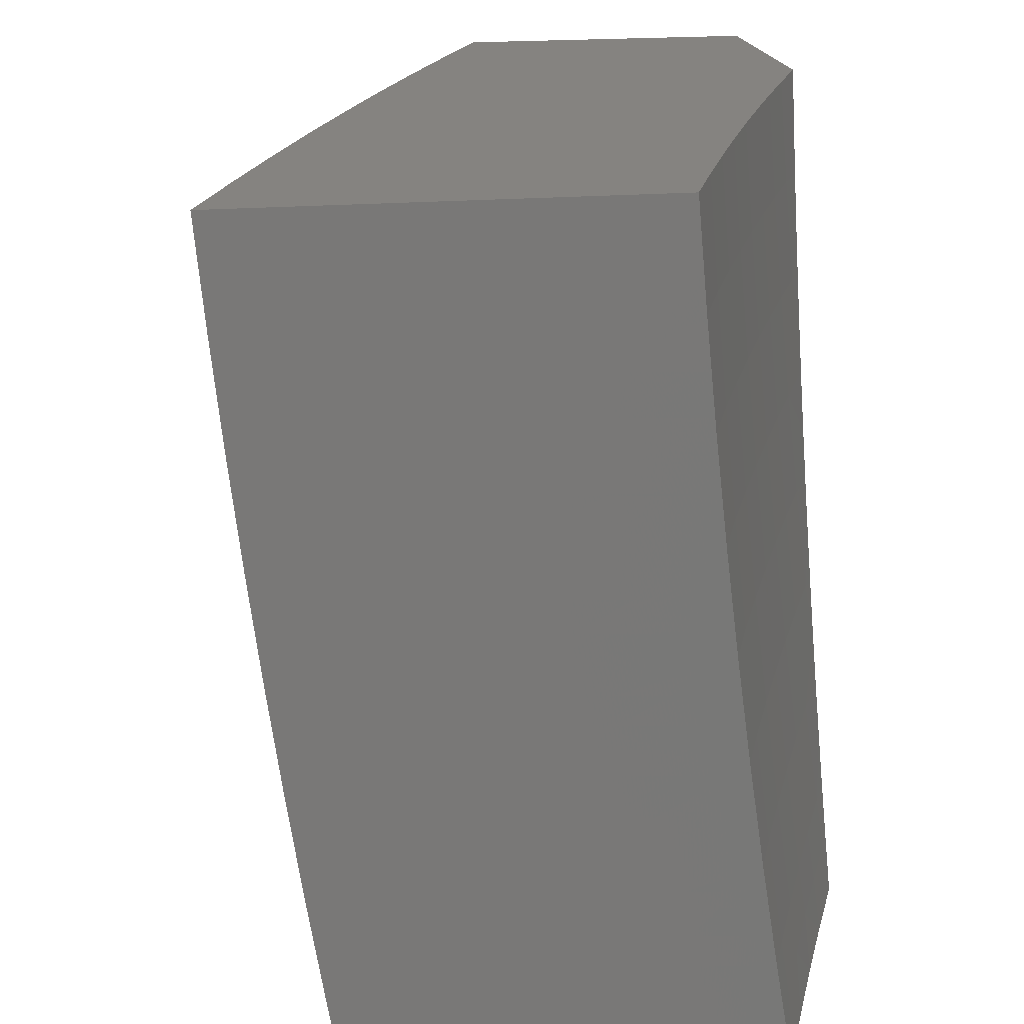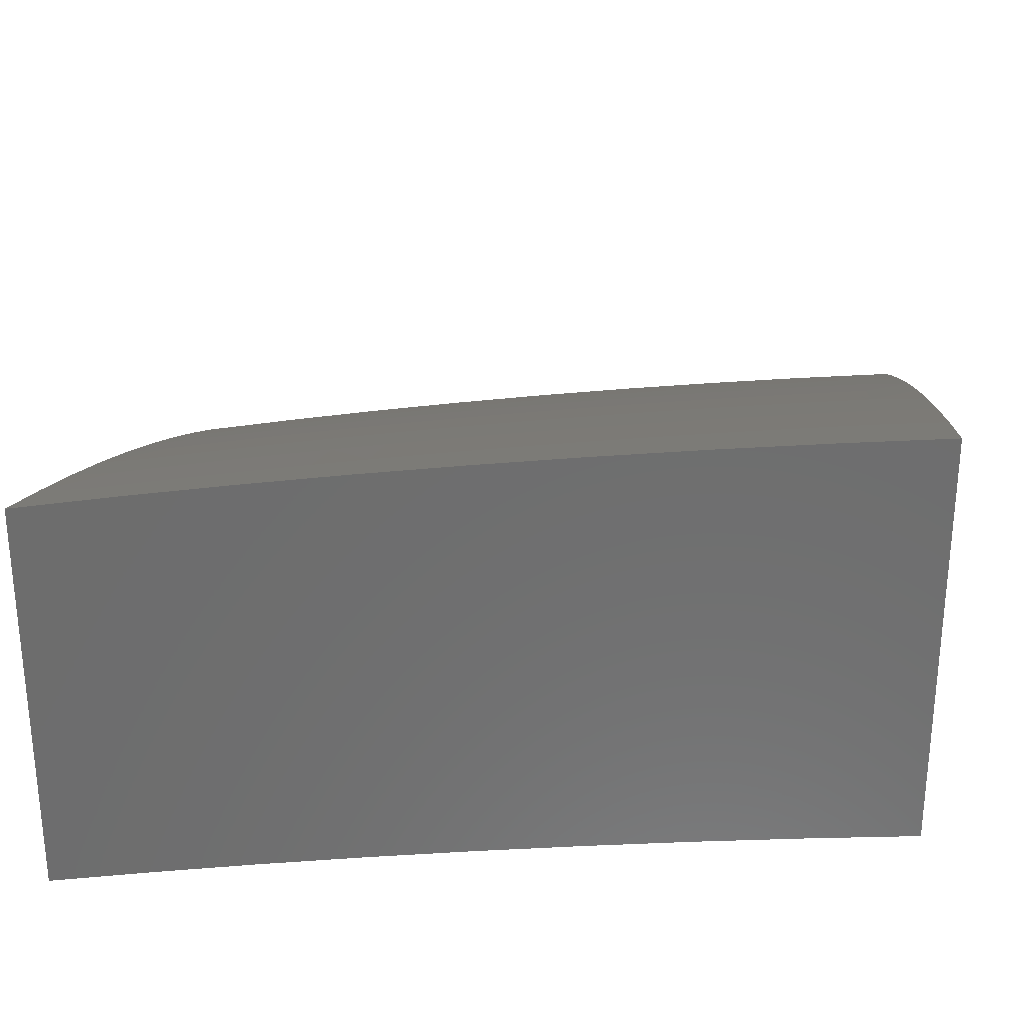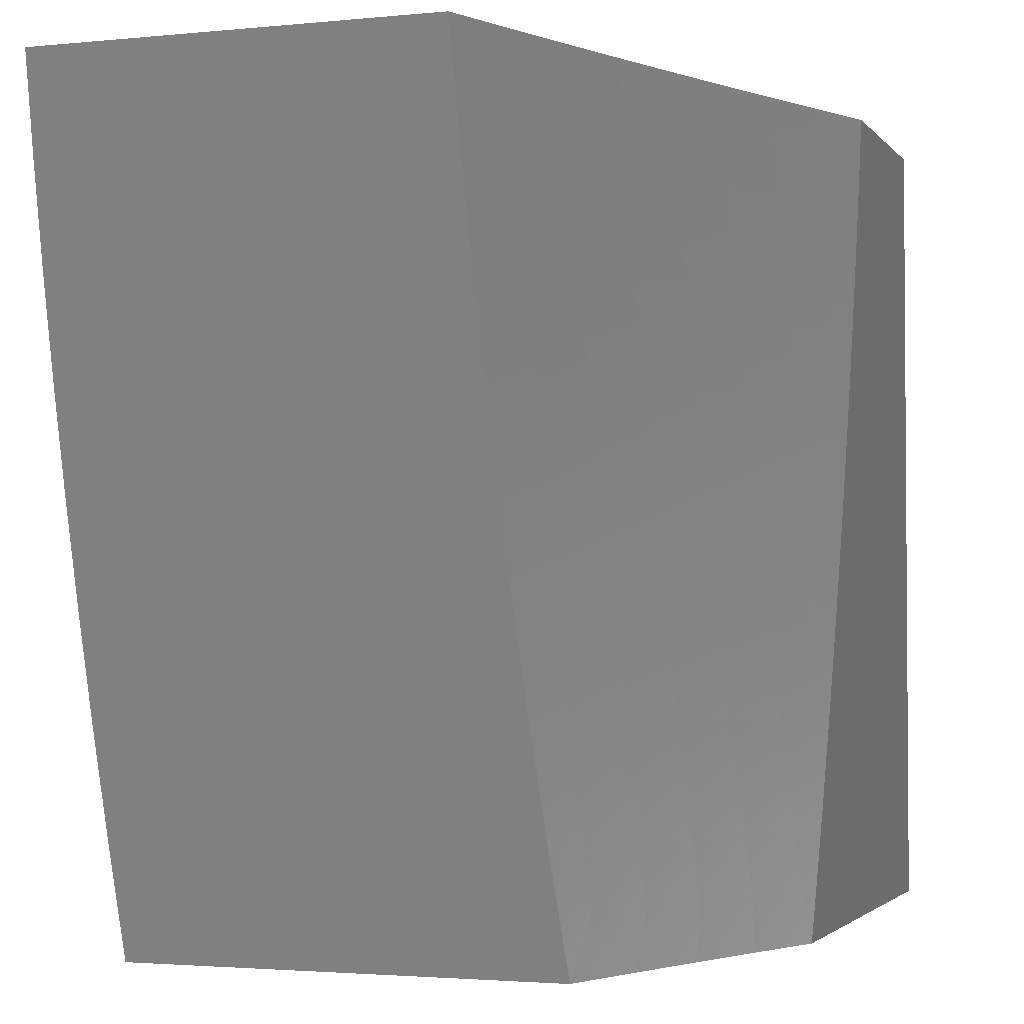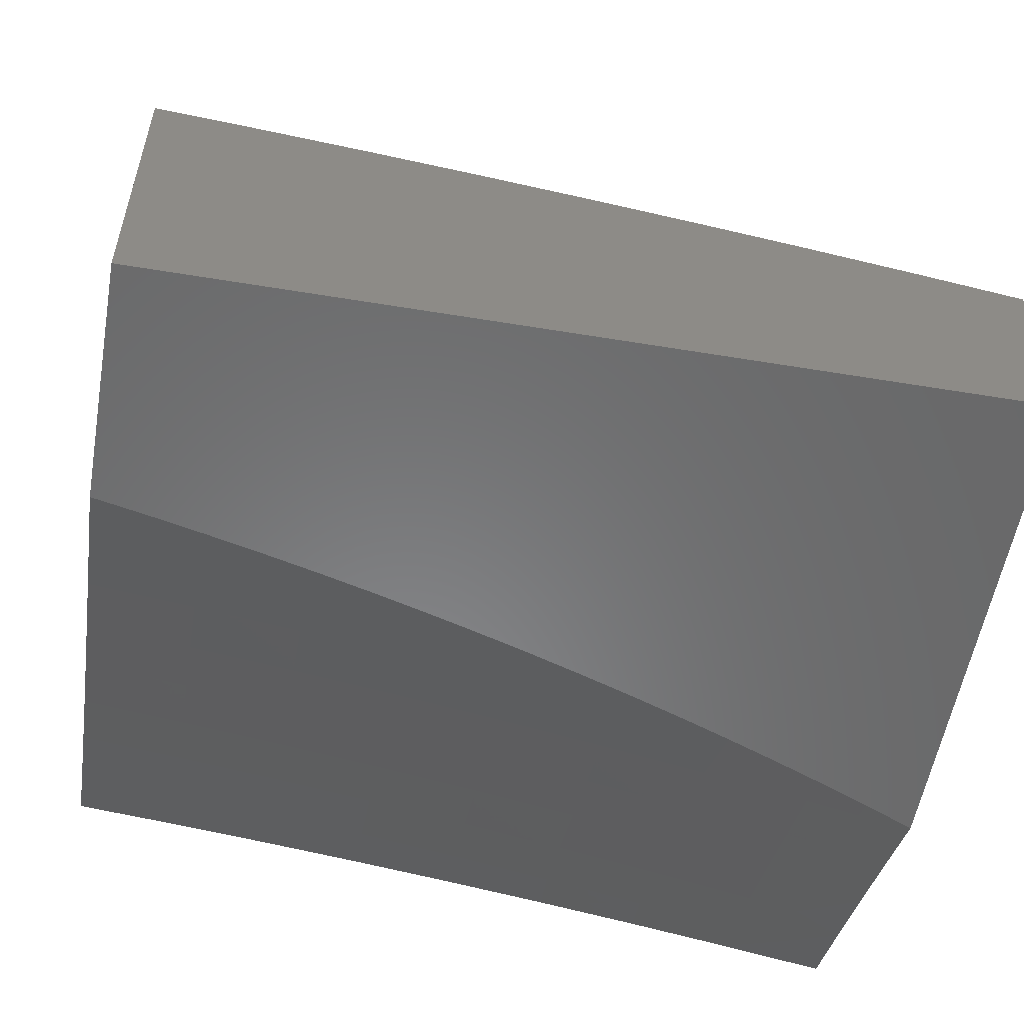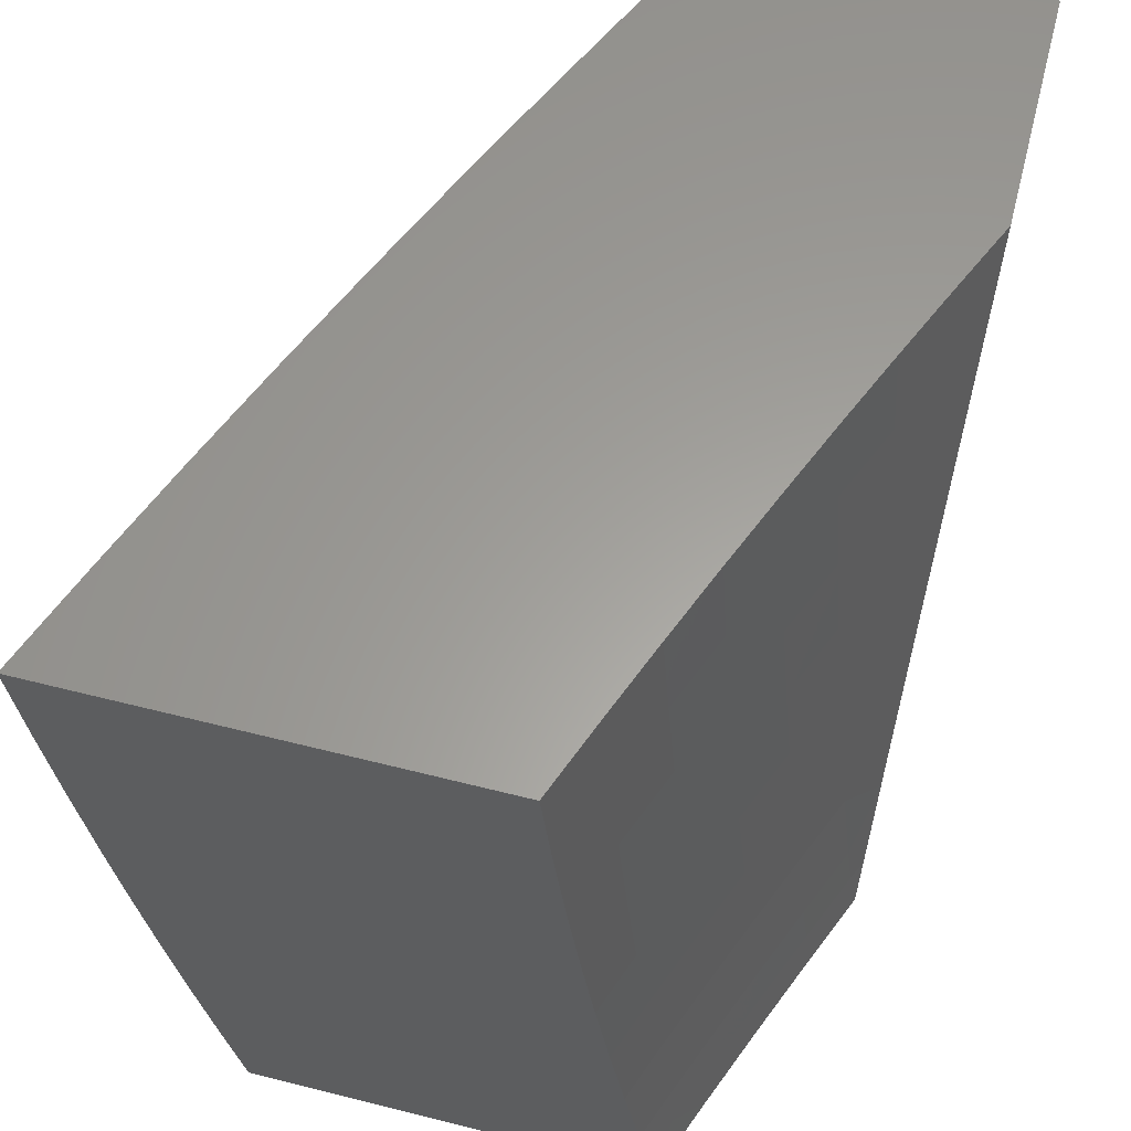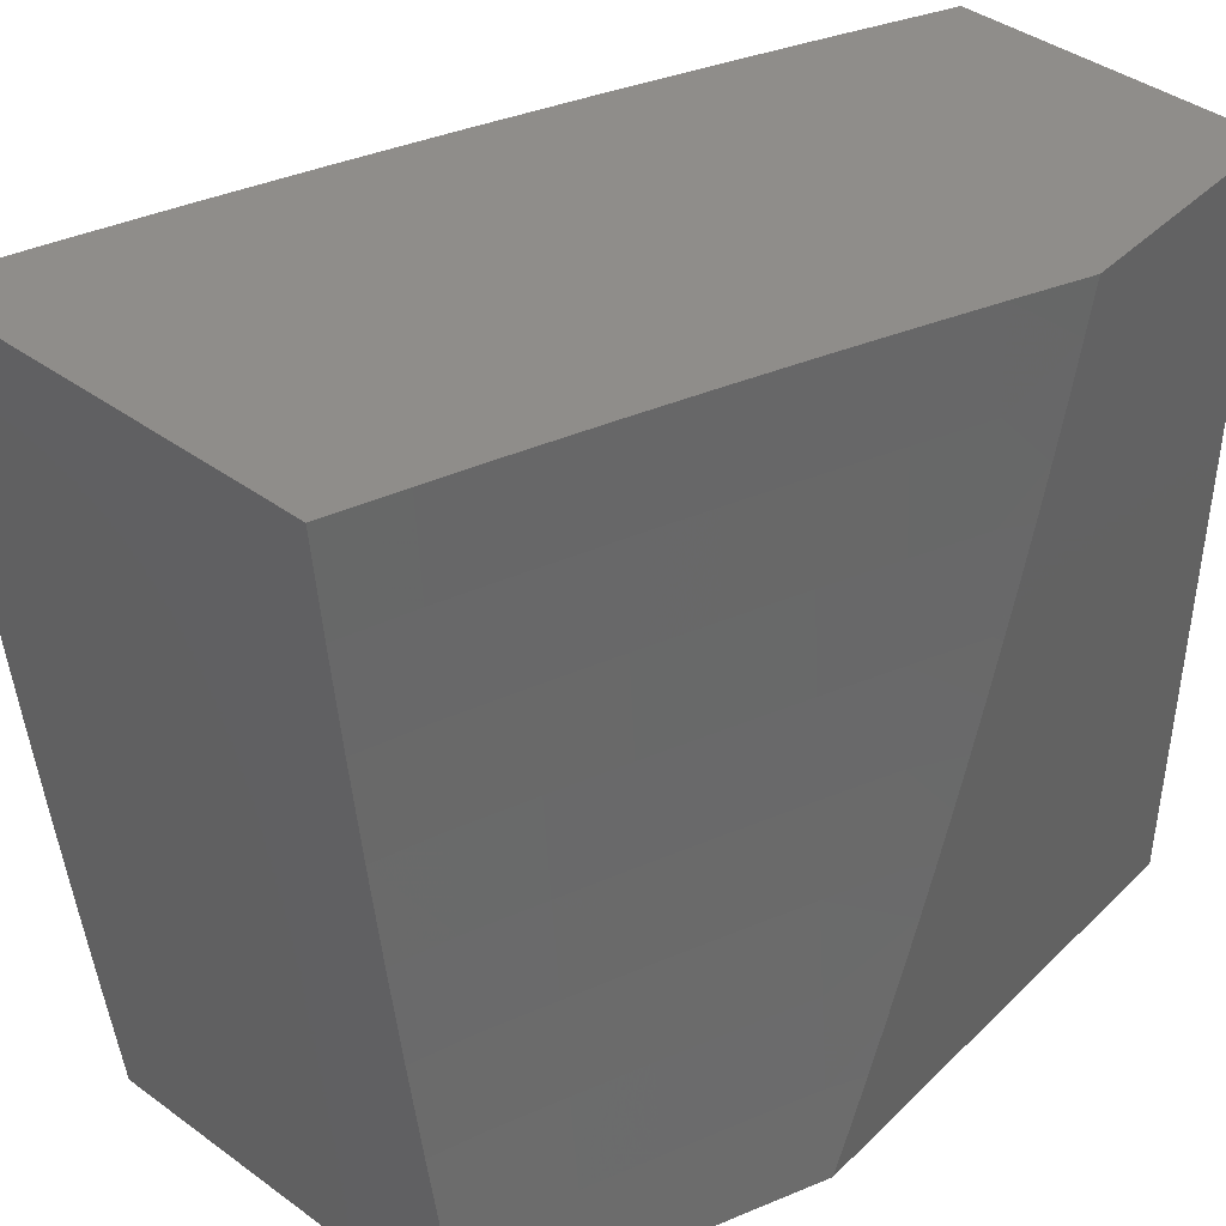
<metadata>
{"format":"stl","ext":"stl","renderer":"f3d","projection":"perspective","resolution":1024,"background":"white","views":[{"elev":19.1,"azim":-99.4,"up":"+Z"},{"elev":29.8,"azim":-85.0,"up":"+Y"},{"elev":-2.5,"azim":-70.7,"up":"+Z"},{"elev":-55.5,"azim":80.1,"up":"+Y"},{"elev":61.1,"azim":-75.6,"up":"+Z"},{"elev":42.0,"azim":-49.0,"up":"+Z"}]}
</metadata>
<code>
# stl→obj: 223 verts, 442 faces
v 4 10.18 -1.876
v 4 10.16 -2
v 4.047 10.15 -1.937
v 4.1 10.12 -2
v 4.135 10.12 -1.937
v 4.2 10.08 -2
v 4.223 10.08 -1.937
v 4.3 10.04 -2
v 4.311 10.05 -1.937
v 4.399 10 -2
v 4.399 10.01 -1.937
v 4.424 10 -1.94
v 4.403 10.02 -1.874
v 4.449 10 -1.879
v 4.473 10 -1.818
v 4.41 10.04 -1.748
v 4.496 10 -1.756
v 4.518 10 -1.695
v 4.539 10 -1.633
v 4.506 10.02 -1.623
v 4.417 10.05 -1.623
v 4.322 10.07 -1.748
v 4.315 10.06 -1.874
v 4.227 10.09 -1.874
v 4.139 10.13 -1.874
v 4.051 10.16 -1.874
v 4.56 10 -1.571
v 4.512 10.03 -1.498
v 4.424 10.07 -1.498
v 4.43 10.08 -1.373
v 4.336 10.1 -1.498
v 4.341 10.12 -1.373
v 4.247 10.14 -1.498
v 4.253 10.15 -1.373
v 4.165 10.19 -1.373
v 4.17 10.2 -1.248
v 4.081 10.24 -1.248
v 4.086 10.25 -1.124
v 4 10.28 -1.126
v 4.09 10.26 -1
v 4 10.29 -1
v 4.58 10 -1.508
v 4.599 10 -1.445
v 4.519 10.04 -1.373
v 4.606 10.01 -1.373
v 4.524 10.06 -1.248
v 4.611 10.02 -1.248
v 4.529 10.07 -1.124
v 4.617 10.03 -1.124
v 4.533 10.08 -1
v 4.621 10.04 -1
v 4.696 10 -1.064
v 4.709 10 -1
v 4.617 10 -1.382
v 4.634 10 -1.319
v 4.651 10 -1.256
v 4.667 10 -1.192
v 4.682 10 -1.128
v 4.445 10.11 -1
v 4.44 10.11 -1.124
v 4.435 10.09 -1.248
v 4.357 10.15 -1
v 4.352 10.14 -1.124
v 4.347 10.13 -1.248
v 4.258 10.17 -1.248
v 4.268 10.19 -1
v 4.263 10.18 -1.124
v 4.175 10.21 -1.124
v 4.179 10.22 -1
v 4 10.27 -1.251
v 4.076 10.22 -1.373
v 4.159 10.18 -1.498
v 4.241 10.13 -1.623
v 4.329 10.09 -1.623
v 4 10.25 -1.376
v 4.071 10.21 -1.498
v 4.153 10.16 -1.623
v 4.234 10.11 -1.748
v 4 10.24 -1.501
v 4.064 10.19 -1.623
v 4.146 10.14 -1.748
v 4 10.22 -1.626
v 4.058 10.18 -1.748
v 4 10.2 -1.751
v 5 10.25 -1.876
v 5 10.23 -2
v 4.875 10.3 -1.937
v 4.877 10.29 -2
v 4.754 10.35 -2
v 4.746 10.36 -1.937
v 4.63 10.4 -2
v 4.616 10.42 -1.937
v 4.505 10.46 -2
v 4.486 10.48 -1.937
v 4.38 10.51 -2
v 4.355 10.53 -1.937
v 4.254 10.56 -2
v 4.224 10.58 -1.937
v 4.127 10.61 -2
v 4.092 10.64 -1.937
v 4 10.66 -2
v 4 10.68 -1.876
v 4 10.7 -1.751
v 4.099 10.65 -1.811
v 4.096 10.65 -1.874
v 4 10.72 -1.626
v 4.106 10.67 -1.686
v 4.103 10.66 -1.748
v 4.231 10.6 -1.811
v 4.227 10.59 -1.874
v 4.359 10.54 -1.874
v 4 10.74 -1.501
v 4.112 10.69 -1.56
v 4.109 10.68 -1.623
v 4.238 10.62 -1.686
v 4.234 10.61 -1.748
v 4.366 10.56 -1.748
v 4.362 10.55 -1.811
v 4.493 10.49 -1.811
v 4.49 10.49 -1.874
v 4.62 10.43 -1.874
v 4 10.75 -1.376
v 4.117 10.7 -1.435
v 4.115 10.69 -1.498
v 4.244 10.63 -1.56
v 4.241 10.63 -1.623
v 4.373 10.57 -1.623
v 4.369 10.57 -1.686
v 4.5 10.51 -1.686
v 4.497 10.5 -1.748
v 4.628 10.45 -1.748
v 4.624 10.44 -1.811
v 4.754 10.38 -1.811
v 4.75 10.37 -1.874
v 4.88 10.31 -1.874
v 4 10.77 -1.251
v 4.122 10.71 -1.31
v 4.12 10.71 -1.373
v 4.25 10.65 -1.435
v 4.247 10.64 -1.498
v 4.379 10.59 -1.498
v 4.376 10.58 -1.56
v 4.507 10.53 -1.56
v 4.504 10.52 -1.623
v 4.635 10.46 -1.623
v 4.631 10.45 -1.686
v 4.762 10.39 -1.686
v 4.758 10.39 -1.748
v 4.888 10.33 -1.748
v 4.884 10.32 -1.811
v 5 10.27 -1.751
v 4 10.78 -1.126
v 4.127 10.73 -1.186
v 4.125 10.72 -1.248
v 4.255 10.66 -1.31
v 4.252 10.66 -1.373
v 4.384 10.6 -1.373
v 4.382 10.6 -1.435
v 4.513 10.54 -1.435
v 4.51 10.53 -1.498
v 4.641 10.48 -1.498
v 4.638 10.47 -1.56
v 4.769 10.41 -1.56
v 4.765 10.4 -1.623
v 4.895 10.34 -1.623
v 4.892 10.33 -1.686
v 5 10.29 -1.627
v 4 10.79 -1
v 4.131 10.74 -1.062
v 4.129 10.73 -1.124
v 4.26 10.67 -1.186
v 4.257 10.67 -1.248
v 4.389 10.61 -1.248
v 4.387 10.61 -1.31
v 4.519 10.55 -1.31
v 4.516 10.55 -1.373
v 4.647 10.49 -1.373
v 4.644 10.48 -1.435
v 4.775 10.42 -1.435
v 4.772 10.42 -1.498
v 4.902 10.36 -1.498
v 4.899 10.35 -1.56
v 5 10.31 -1.502
v 4.127 10.74 -1
v 4.254 10.69 -1
v 4.264 10.68 -1.062
v 4.38 10.64 -1
v 4.396 10.63 -1.062
v 4.505 10.59 -1
v 4.528 10.58 -1.062
v 4.63 10.54 -1
v 4.66 10.52 -1.062
v 4.754 10.48 -1
v 4.791 10.46 -1.062
v 4.877 10.42 -1
v 4.922 10.4 -1.062
v 5 10.37 -1
v 5 10.35 -1.126
v 5 10.34 -1.251
v 4.917 10.39 -1.186
v 4.919 10.39 -1.124
v 5 10.33 -1.376
v 4.911 10.38 -1.31
v 4.914 10.38 -1.248
v 4.786 10.45 -1.186
v 4.789 10.45 -1.124
v 4.658 10.51 -1.124
v 4.905 10.36 -1.435
v 4.908 10.37 -1.373
v 4.781 10.44 -1.31
v 4.784 10.44 -1.248
v 4.653 10.5 -1.248
v 4.655 10.51 -1.186
v 4.524 10.56 -1.186
v 4.526 10.57 -1.124
v 4.394 10.63 -1.124
v 4.778 10.43 -1.373
v 4.65 10.5 -1.31
v 4.521 10.56 -1.248
v 4.392 10.62 -1.186
v 4.262 10.68 -1.124
v 5 10 -1
v 5 10 -2
f 1 2 3
f 3 2 4
f 3 4 5
f 5 4 6
f 5 6 7
f 7 6 8
f 7 8 9
f 9 8 10
f 9 10 11
f 11 10 12
f 11 12 13
f 13 12 14
f 13 14 15
f 13 15 16
f 16 15 17
f 16 17 18
f 19 20 18
f 18 20 21
f 18 21 16
f 16 21 22
f 16 22 23
f 23 22 24
f 23 24 7
f 7 24 25
f 7 25 5
f 5 25 26
f 5 26 3
f 3 26 1
f 19 27 20
f 20 27 28
f 20 28 29
f 29 28 30
f 29 30 31
f 31 30 32
f 31 32 33
f 33 32 34
f 33 34 35
f 35 34 36
f 35 36 37
f 37 36 38
f 37 38 39
f 39 38 40
f 39 40 41
f 27 42 28
f 28 42 43
f 28 43 44
f 44 43 45
f 44 45 46
f 46 45 47
f 46 47 48
f 48 47 49
f 48 49 50
f 50 49 51
f 51 49 52
f 51 52 53
f 43 54 45
f 45 54 55
f 45 55 47
f 47 55 56
f 47 56 57
f 47 57 49
f 49 57 58
f 49 58 52
f 50 59 48
f 48 59 60
f 48 60 46
f 46 60 61
f 46 61 44
f 44 61 30
f 44 30 28
f 59 62 60
f 60 62 63
f 60 63 64
f 64 63 65
f 64 65 34
f 34 65 36
f 62 66 63
f 63 66 67
f 63 67 65
f 65 67 68
f 65 68 36
f 36 68 38
f 66 69 67
f 67 69 68
f 69 40 68
f 68 40 38
f 39 70 37
f 37 70 71
f 37 71 35
f 35 71 72
f 35 72 33
f 33 72 73
f 33 73 31
f 31 73 74
f 31 74 29
f 29 74 21
f 29 21 20
f 70 75 71
f 71 75 76
f 71 76 72
f 72 76 77
f 72 77 73
f 73 77 78
f 73 78 74
f 74 78 22
f 74 22 21
f 75 79 76
f 76 79 80
f 76 80 77
f 77 80 81
f 77 81 78
f 78 81 24
f 78 24 22
f 79 82 80
f 80 82 83
f 80 83 81
f 81 83 25
f 81 25 24
f 82 84 83
f 83 84 1
f 83 1 26
f 25 83 26
f 64 34 32
f 7 9 23
f 23 9 13
f 23 13 16
f 11 13 9
f 30 61 32
f 32 61 64
f 61 60 64
f 85 86 87
f 87 86 88
f 87 88 89
f 87 89 90
f 90 89 91
f 90 91 92
f 92 91 93
f 92 93 94
f 94 93 95
f 94 95 96
f 96 95 97
f 96 97 98
f 98 97 99
f 98 99 100
f 100 99 101
f 100 101 102
f 103 104 102
f 102 104 105
f 102 105 100
f 100 105 98
f 106 107 103
f 103 107 108
f 103 108 104
f 104 108 109
f 104 109 110
f 110 109 111
f 110 111 96
f 96 111 94
f 112 113 106
f 106 113 114
f 106 114 107
f 107 114 115
f 107 115 116
f 116 115 117
f 116 117 118
f 118 117 119
f 118 119 120
f 120 119 121
f 120 121 92
f 92 121 90
f 122 123 112
f 112 123 124
f 112 124 113
f 113 124 125
f 113 125 126
f 126 125 127
f 126 127 128
f 128 127 129
f 128 129 130
f 130 129 131
f 130 131 132
f 132 131 133
f 132 133 134
f 134 133 135
f 134 135 87
f 87 135 85
f 136 137 122
f 122 137 138
f 122 138 123
f 123 138 139
f 123 139 140
f 140 139 141
f 140 141 142
f 142 141 143
f 142 143 144
f 144 143 145
f 144 145 146
f 146 145 147
f 146 147 148
f 148 147 149
f 148 149 150
f 150 149 151
f 150 151 85
f 152 153 136
f 136 153 154
f 136 154 137
f 137 154 155
f 137 155 156
f 156 155 157
f 156 157 158
f 158 157 159
f 158 159 160
f 160 159 161
f 160 161 162
f 162 161 163
f 162 163 164
f 164 163 165
f 164 165 166
f 166 165 167
f 166 167 151
f 168 169 152
f 152 169 170
f 152 170 153
f 153 170 171
f 153 171 172
f 172 171 173
f 172 173 174
f 174 173 175
f 174 175 176
f 176 175 177
f 176 177 178
f 178 177 179
f 178 179 180
f 180 179 181
f 180 181 182
f 182 181 183
f 182 183 167
f 168 184 169
f 169 184 185
f 169 185 186
f 186 185 187
f 186 187 188
f 188 187 189
f 188 189 190
f 190 189 191
f 190 191 192
f 192 191 193
f 192 193 194
f 194 193 195
f 194 195 196
f 196 195 197
f 196 197 198
f 199 200 198
f 198 200 201
f 198 201 196
f 196 201 194
f 202 203 199
f 199 203 204
f 199 204 200
f 200 204 205
f 200 205 206
f 206 205 207
f 206 207 192
f 192 207 190
f 183 208 202
f 202 208 209
f 202 209 203
f 203 209 210
f 203 210 211
f 211 210 212
f 211 212 213
f 213 212 214
f 213 214 215
f 215 214 216
f 215 216 188
f 188 216 186
f 150 85 135
f 166 151 149
f 148 150 133
f 133 150 135
f 182 167 165
f 164 166 147
f 147 166 149
f 208 183 181
f 180 182 163
f 163 182 165
f 181 179 208
f 208 179 217
f 208 217 209
f 209 217 210
f 205 204 211
f 211 204 203
f 194 201 206
f 206 201 200
f 87 90 134
f 134 90 121
f 134 121 132
f 132 121 119
f 132 119 130
f 130 119 117
f 130 117 128
f 128 117 115
f 128 115 126
f 126 115 114
f 126 114 113
f 146 148 131
f 131 148 133
f 162 164 145
f 145 164 147
f 178 180 161
f 161 180 163
f 179 177 217
f 217 177 218
f 217 218 210
f 210 218 212
f 207 205 213
f 213 205 211
f 192 194 206
f 144 146 129
f 129 146 131
f 160 162 143
f 143 162 145
f 176 178 159
f 159 178 161
f 177 175 218
f 218 175 219
f 218 219 212
f 212 219 214
f 190 207 215
f 215 207 213
f 92 94 120
f 120 94 111
f 120 111 118
f 118 111 109
f 118 109 116
f 116 109 108
f 116 108 107
f 142 144 127
f 127 144 129
f 158 160 141
f 141 160 143
f 174 176 157
f 157 176 159
f 175 173 219
f 219 173 220
f 219 220 214
f 214 220 216
f 188 190 215
f 140 142 125
f 125 142 127
f 156 158 139
f 139 158 141
f 172 174 155
f 155 174 157
f 173 171 220
f 220 171 221
f 220 221 216
f 216 221 186
f 96 98 110
f 110 98 105
f 110 105 104
f 123 140 124
f 124 140 125
f 137 156 138
f 138 156 139
f 153 172 154
f 154 172 155
f 169 186 221
f 169 221 170
f 170 221 171
f 53 52 222
f 222 52 58
f 222 58 57
f 57 56 222
f 222 56 55
f 222 55 223
f 223 55 54
f 223 54 43
f 43 42 223
f 223 42 27
f 223 27 19
f 19 18 223
f 223 18 17
f 223 17 15
f 15 14 223
f 223 14 12
f 223 12 10
f 8 89 10
f 10 89 88
f 10 88 223
f 223 88 86
f 89 8 91
f 91 8 6
f 91 6 93
f 93 6 4
f 93 4 95
f 95 4 2
f 95 2 97
f 97 2 99
f 99 2 101
f 40 185 41
f 41 185 184
f 41 184 168
f 185 40 187
f 187 40 69
f 187 69 189
f 189 69 66
f 189 66 191
f 191 66 62
f 191 62 59
f 191 59 193
f 193 59 50
f 193 50 195
f 195 50 51
f 195 51 197
f 197 51 53
f 197 53 222
f 2 1 101
f 101 1 84
f 101 84 102
f 102 84 82
f 102 82 103
f 103 82 79
f 103 79 106
f 106 79 75
f 106 75 112
f 112 75 70
f 112 70 122
f 122 70 39
f 122 39 136
f 136 39 152
f 152 39 41
f 152 41 168
f 86 85 223
f 223 85 151
f 223 151 222
f 222 151 167
f 222 167 183
f 183 202 222
f 222 202 199
f 222 199 198
f 198 197 222

</code>
